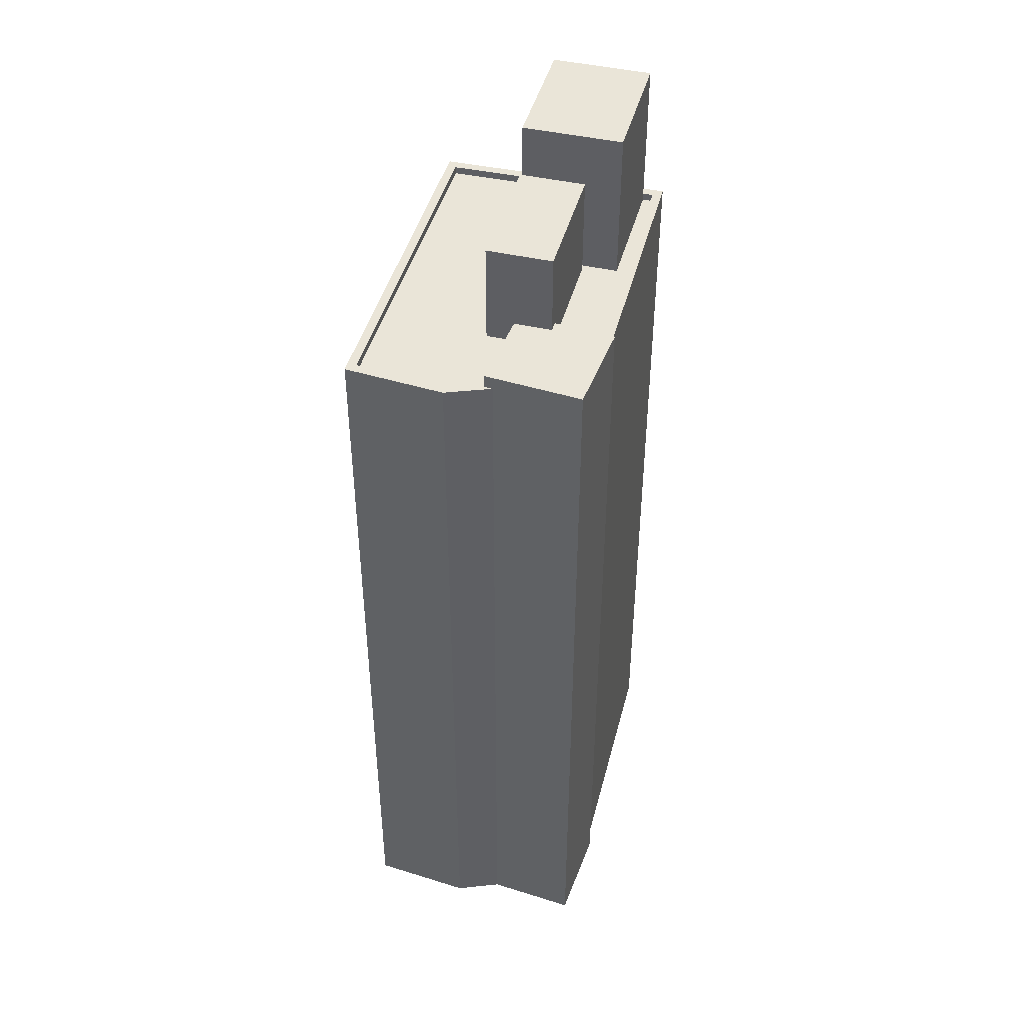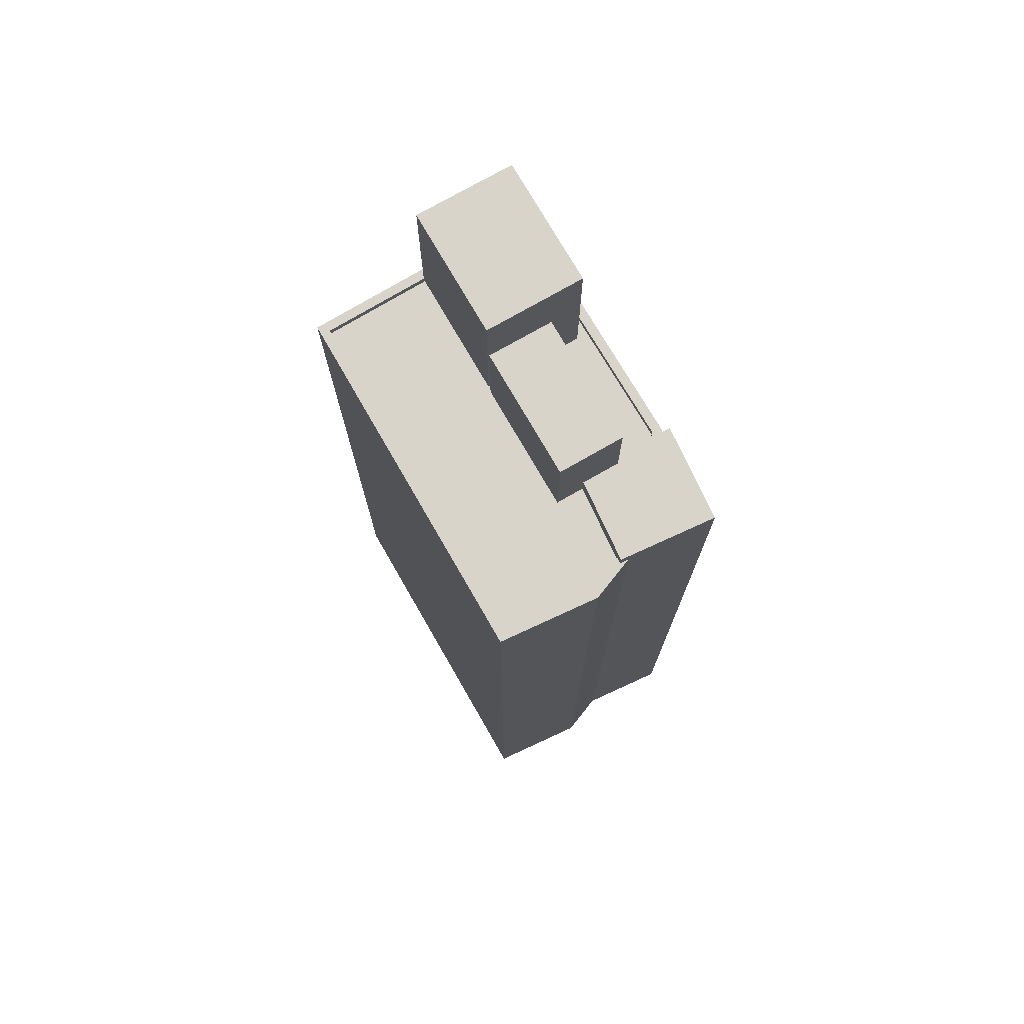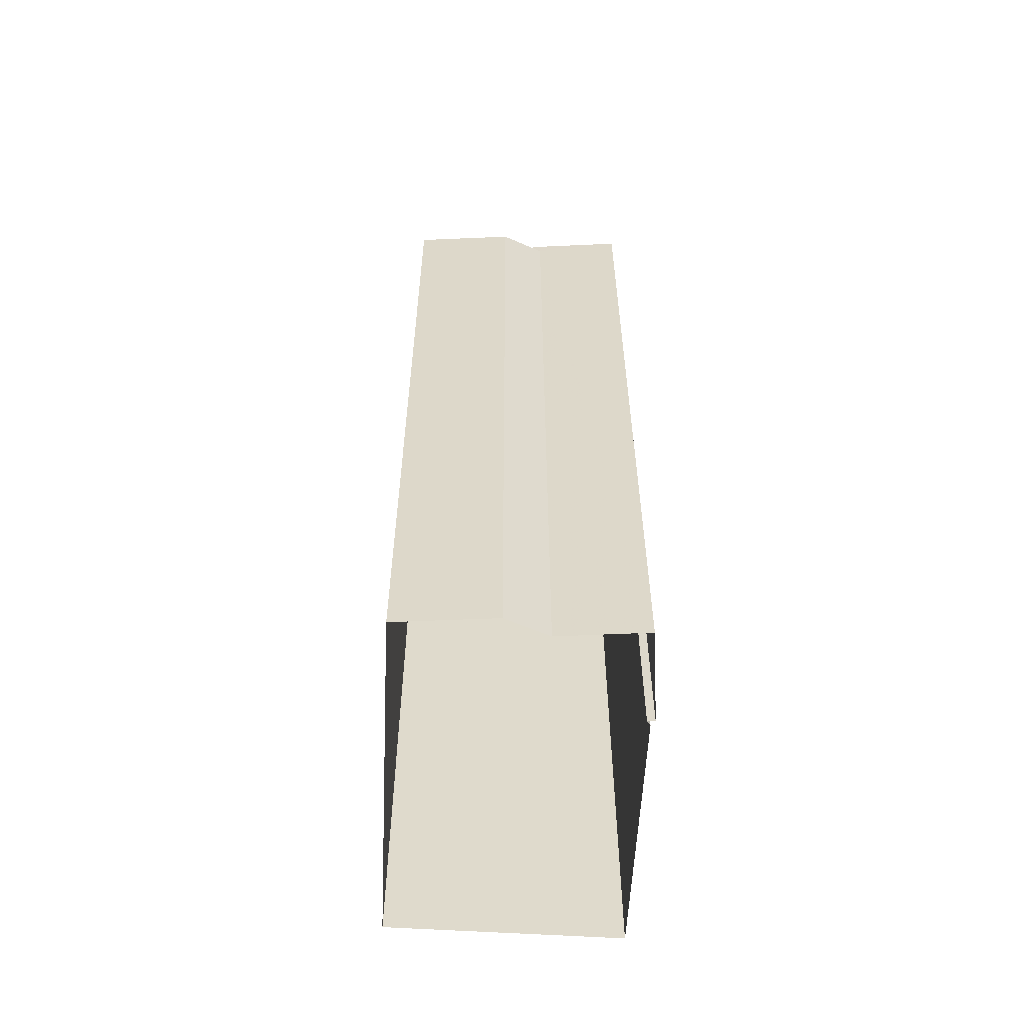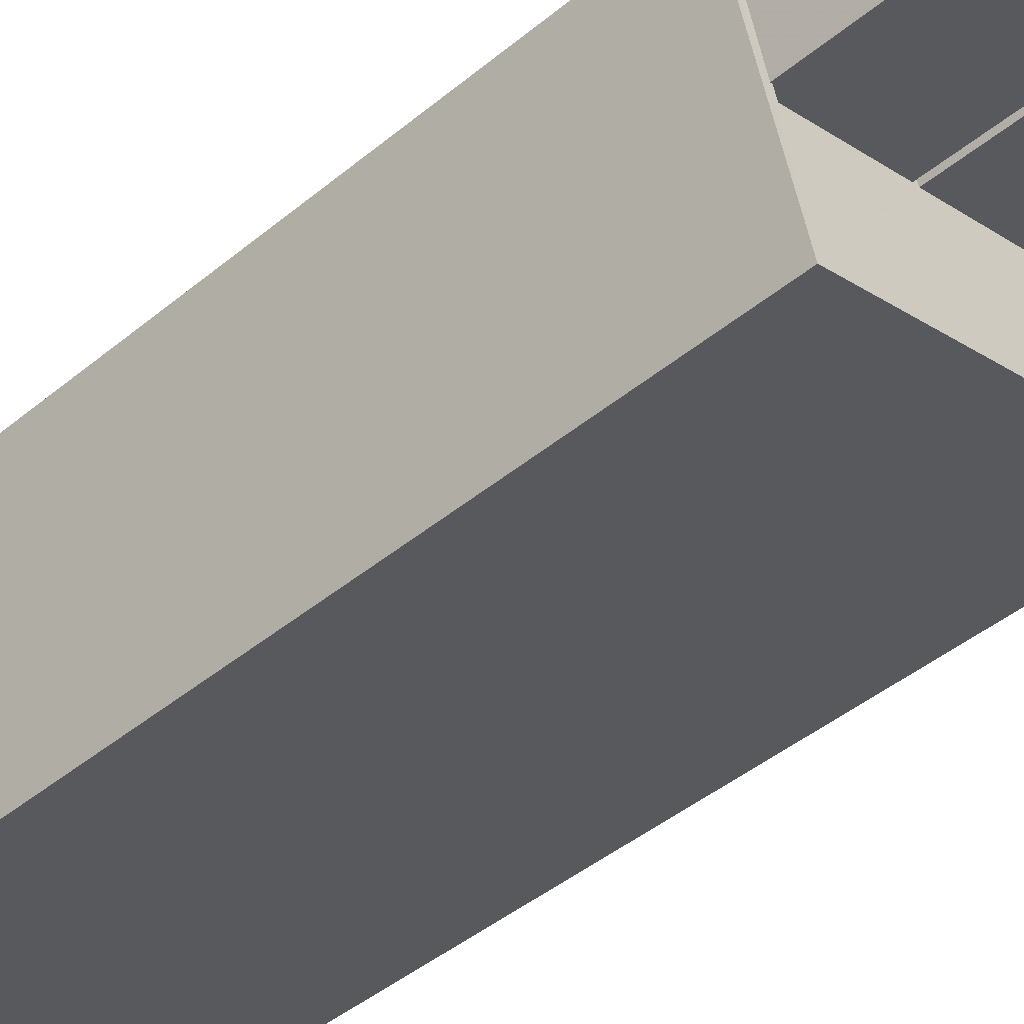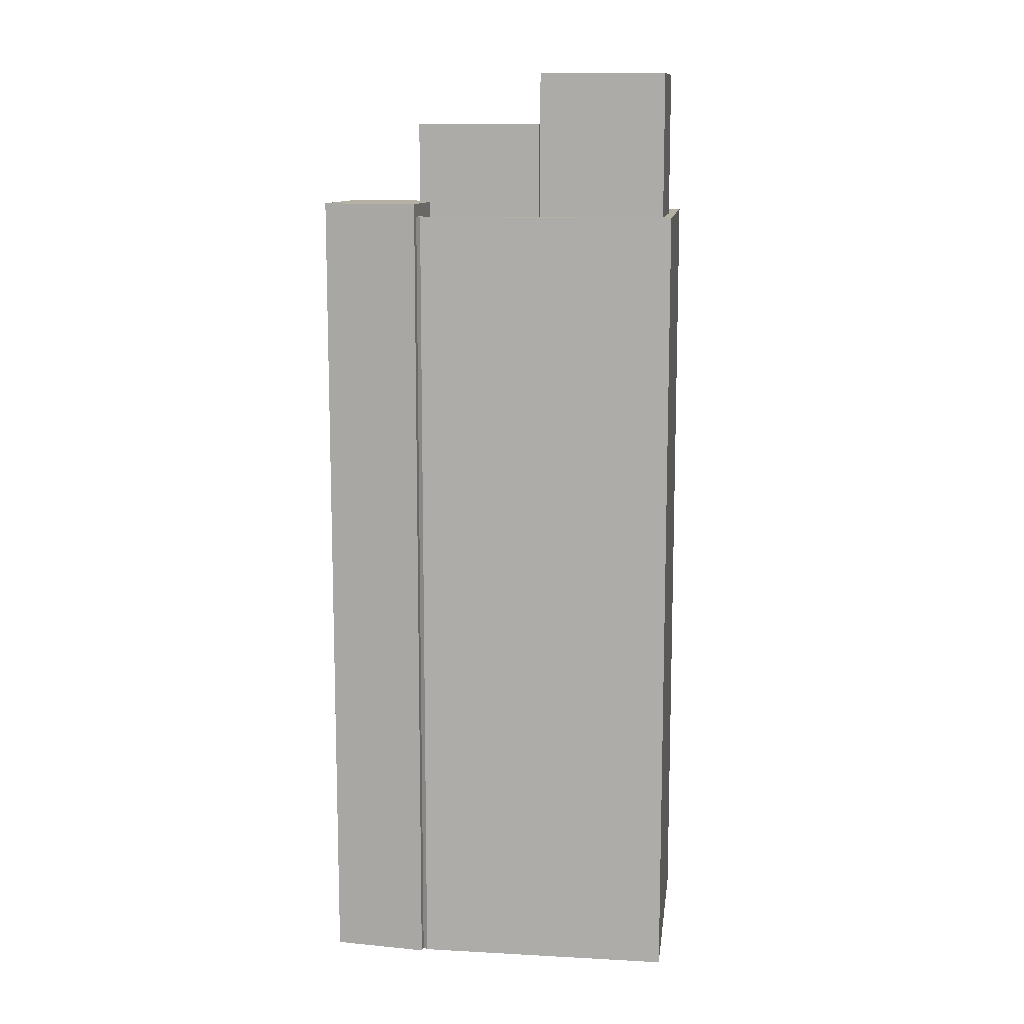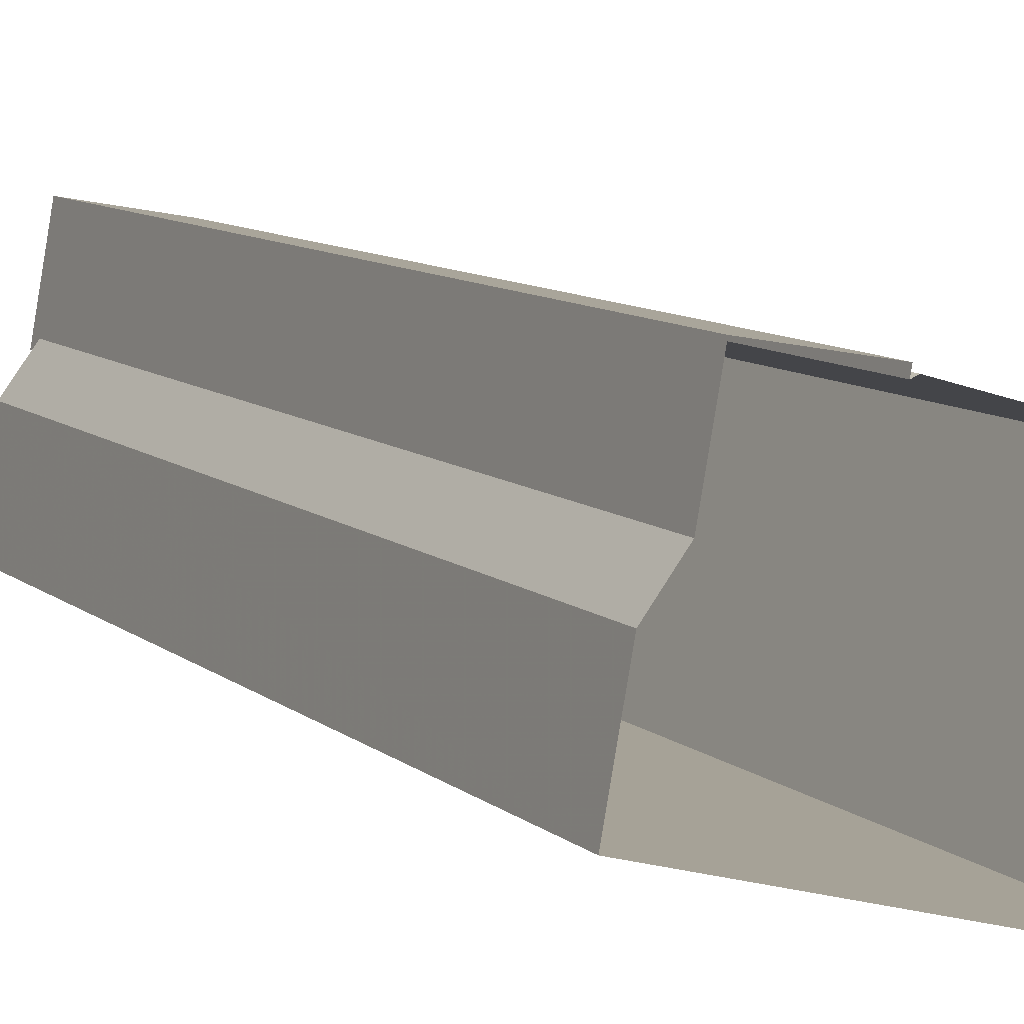
<metadata>
{"format":"obj","ext":"obj","renderer":"f3d","projection":"perspective","resolution":1024,"background":"white","views":[{"elev":44.7,"azim":120.4,"up":"+Z"},{"elev":74.9,"azim":75.7,"up":"+Z"},{"elev":-58.2,"azim":103.0,"up":"+Z"},{"elev":-44.3,"azim":-46.1,"up":"+Y"},{"elev":11.6,"azim":-156.3,"up":"+Z"},{"elev":9.5,"azim":152.7,"up":"+Y"}]}
</metadata>
<code>
v -1.215e+04 -3.461e+04 64.64
v -1.215e+04 -3.461e+04 64.64
v -1.215e+04 -3.461e+04 64.89
v -1.215e+04 -3.461e+04 38.43
v -1.215e+04 -3.461e+04 64.89
v -1.215e+04 -3.461e+04 38.43
v -1.215e+04 -3.461e+04 65.32
v -1.215e+04 -3.461e+04 65.32
v -1.215e+04 -3.461e+04 38.43
v -1.215e+04 -3.461e+04 65.32
v -1.215e+04 -3.461e+04 65.32
v -1.215e+04 -3.461e+04 64.89
v -1.215e+04 -3.461e+04 64.89
v -1.215e+04 -3.461e+04 38.43
v -1.215e+04 -3.461e+04 64.64
v -1.215e+04 -3.461e+04 64.89
v -1.215e+04 -3.461e+04 65.32
v -1.215e+04 -3.461e+04 64.64
v -1.215e+04 -3.461e+04 67.97
v -1.215e+04 -3.461e+04 67.97
v -1.215e+04 -3.461e+04 64.64
v -1.215e+04 -3.461e+04 65.32
v -1.215e+04 -3.462e+04 64.64
v -1.215e+04 -3.462e+04 67.97
v -1.215e+04 -3.461e+04 64.64
v -1.215e+04 -3.461e+04 67.97
v -1.215e+04 -3.461e+04 38.43
v -1.215e+04 -3.461e+04 64.89
v -1.216e+04 -3.462e+04 64.89
v -1.216e+04 -3.462e+04 38.43
v -1.215e+04 -3.462e+04 38.43
v -1.215e+04 -3.462e+04 64.89
v -1.216e+04 -3.461e+04 64.89
v -1.216e+04 -3.461e+04 38.43
v -1.215e+04 -3.461e+04 38.43
v -1.215e+04 -3.461e+04 64.89
v -1.215e+04 -3.461e+04 64.89
v -1.215e+04 -3.461e+04 64.64
v -1.215e+04 -3.462e+04 64.64
v -1.215e+04 -3.462e+04 64.89
v -1.216e+04 -3.462e+04 64.64
v -1.216e+04 -3.462e+04 64.89
v -1.216e+04 -3.462e+04 64.89
v -1.216e+04 -3.462e+04 64.64
v -1.216e+04 -3.461e+04 64.89
v -1.216e+04 -3.461e+04 64.64
v -1.216e+04 -3.461e+04 64.89
v -1.216e+04 -3.461e+04 64.64
v -1.215e+04 -3.461e+04 64.89
v -1.215e+04 -3.461e+04 64.64
v -1.216e+04 -3.461e+04 64.64
v -1.216e+04 -3.461e+04 69.61
v -1.216e+04 -3.462e+04 69.61
v -1.216e+04 -3.462e+04 64.89
v -1.215e+04 -3.461e+04 64.64
v -1.215e+04 -3.461e+04 69.61
v -1.215e+04 -3.462e+04 64.64
v -1.215e+04 -3.462e+04 69.61
f 35 31 14
f 31 30 14
f 9 14 4
f 9 4 6
f 30 34 27
f 4 30 27
f 14 30 4
f 17 11 22
f 7 22 8
f 8 22 10
f 22 11 10
f 26 20 24
f 26 19 20
f 25 38 18
f 39 38 25
f 41 39 23
f 2 1 50
f 41 57 44
f 25 18 15
f 46 55 50
f 48 51 46
f 21 2 50
f 21 57 23
f 39 25 23
f 57 21 55
f 51 55 46
f 41 23 57
f 55 21 50
f 5 28 49
f 3 5 49
f 13 12 36
f 28 33 47
f 40 32 36
f 33 29 54
f 12 16 37
f 42 29 32
f 37 40 36
f 42 32 40
f 43 54 42
f 49 28 47
f 45 47 33
f 45 33 54
f 12 37 36
f 54 29 42
f 58 52 53
f 58 56 52
f 1 2 3
f 4 5 6
f 2 7 3
f 6 5 8
f 3 7 8
f 5 3 8
f 8 9 6
f 8 10 9
f 11 12 13
f 11 13 10
f 13 9 10
f 13 14 9
f 15 16 17
f 17 16 11
f 15 18 16
f 11 16 12
f 19 7 20
f 20 7 21
f 19 22 7
f 21 7 2
f 23 20 21
f 23 24 20
f 22 19 17
f 15 17 25
f 25 17 26
f 17 19 26
f 25 24 23
f 25 26 24
f 4 27 28
f 5 4 28
f 29 30 31
f 32 29 31
f 30 33 34
f 30 29 33
f 33 28 27
f 34 33 27
f 13 35 14
f 13 36 35
f 36 31 35
f 36 32 31
f 37 38 39
f 40 37 39
f 40 39 41
f 42 40 41
f 43 42 41
f 44 43 41
f 45 46 47
f 45 48 46
f 49 47 46
f 50 49 46
f 1 49 50
f 1 3 49
f 16 38 37
f 16 18 38
f 51 45 52
f 52 45 53
f 51 48 45
f 53 45 54
f 55 51 52
f 56 55 52
f 57 55 56
f 58 57 56
f 44 57 43
f 54 43 53
f 53 43 58
f 43 57 58

</code>
